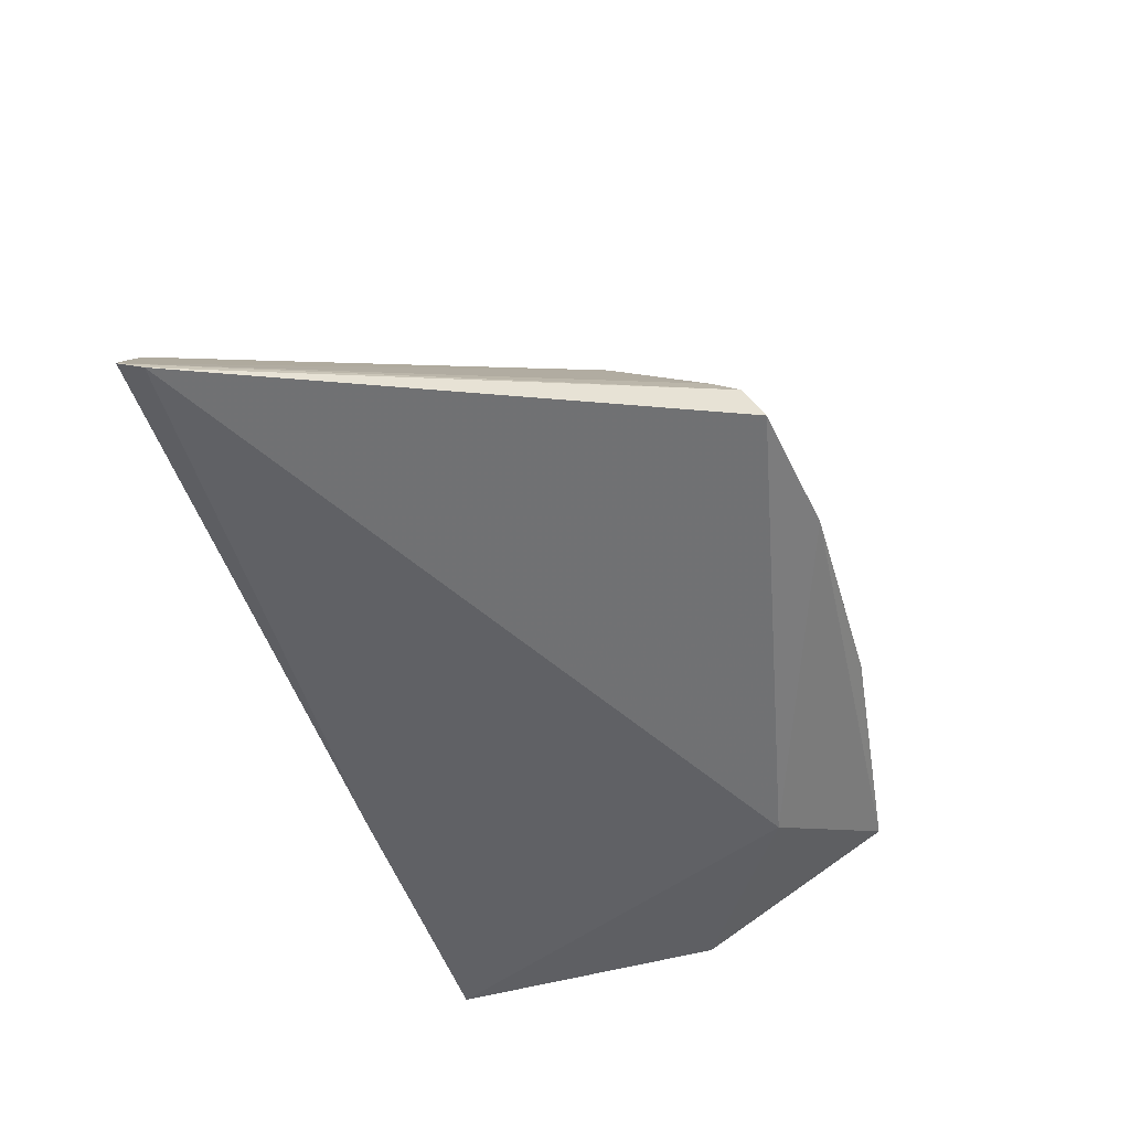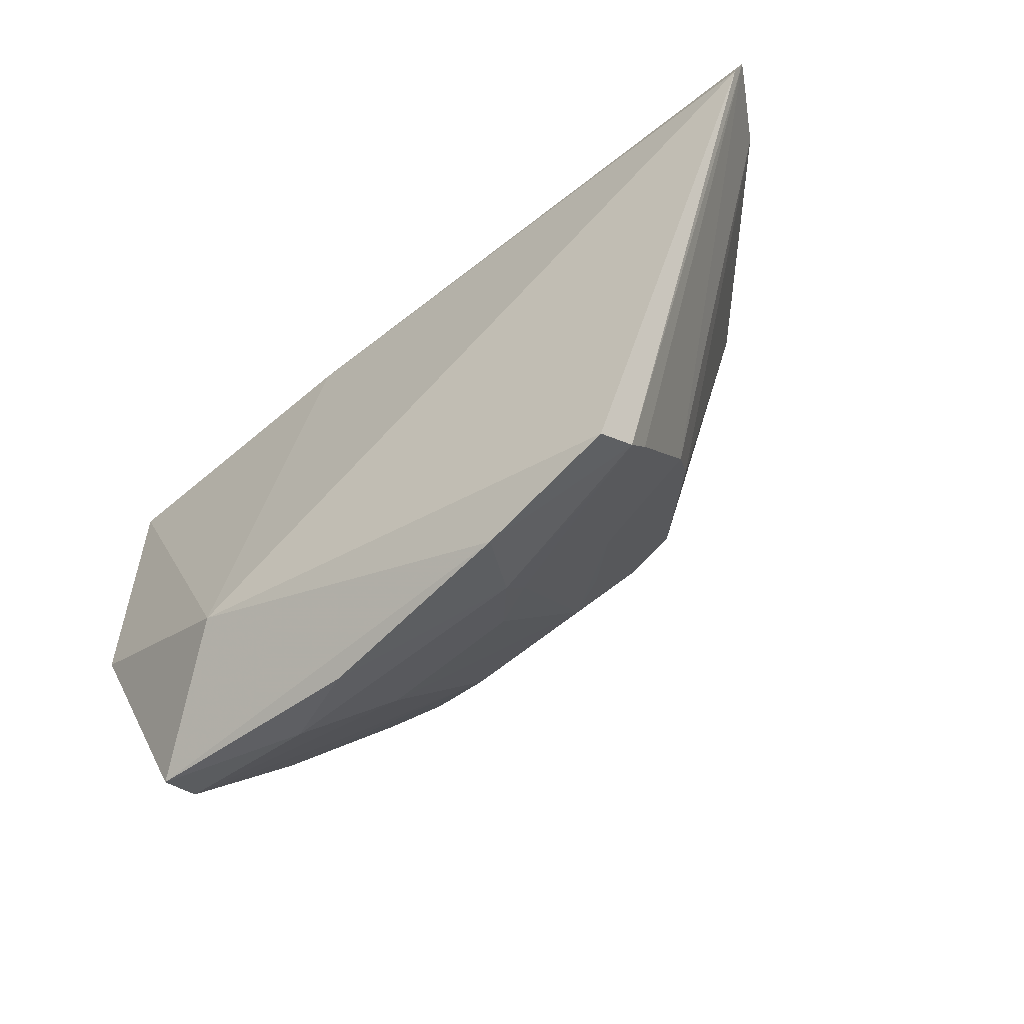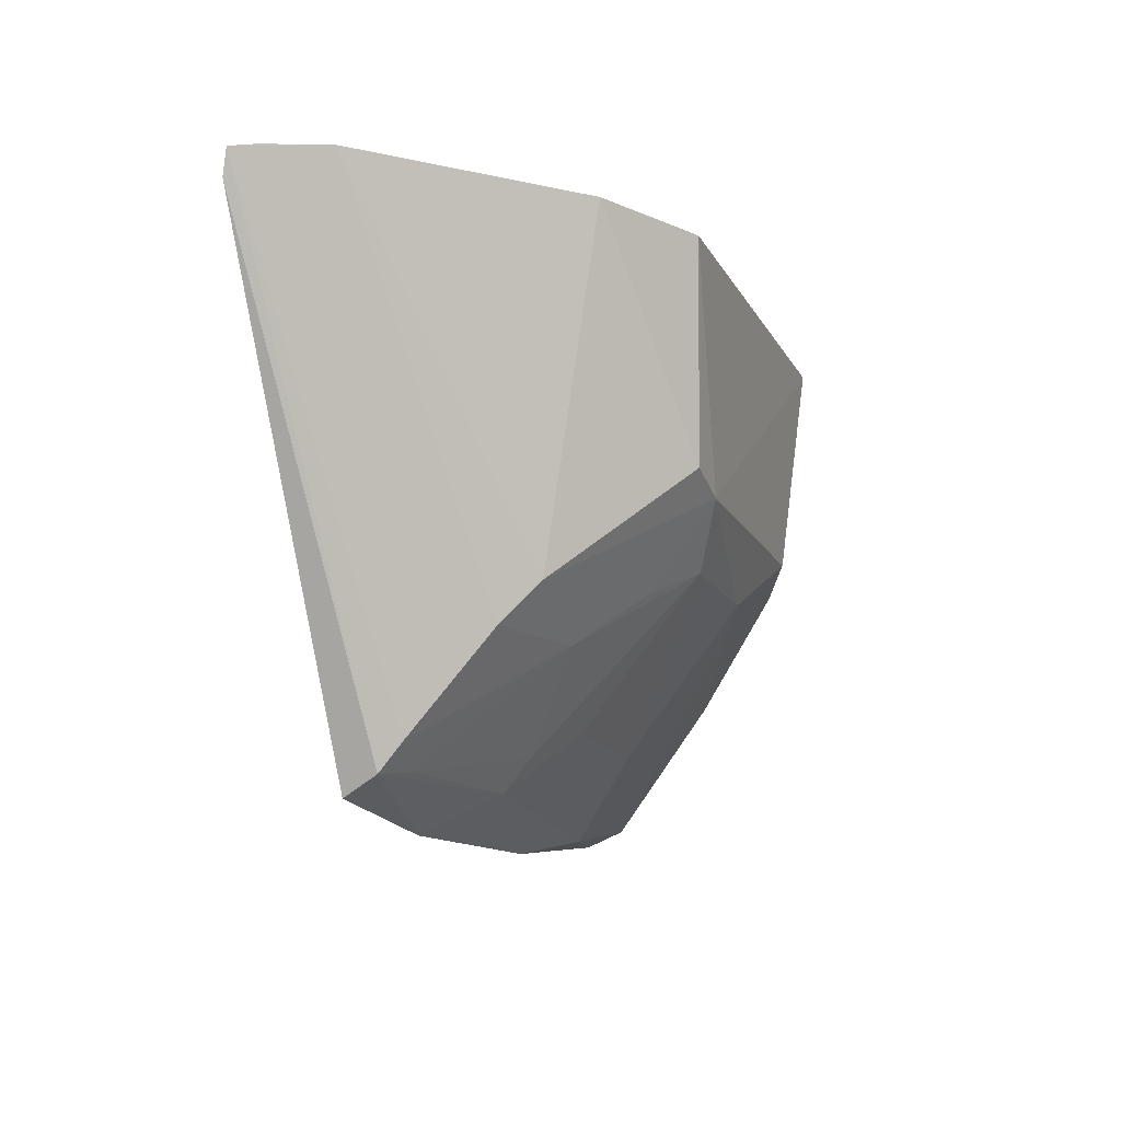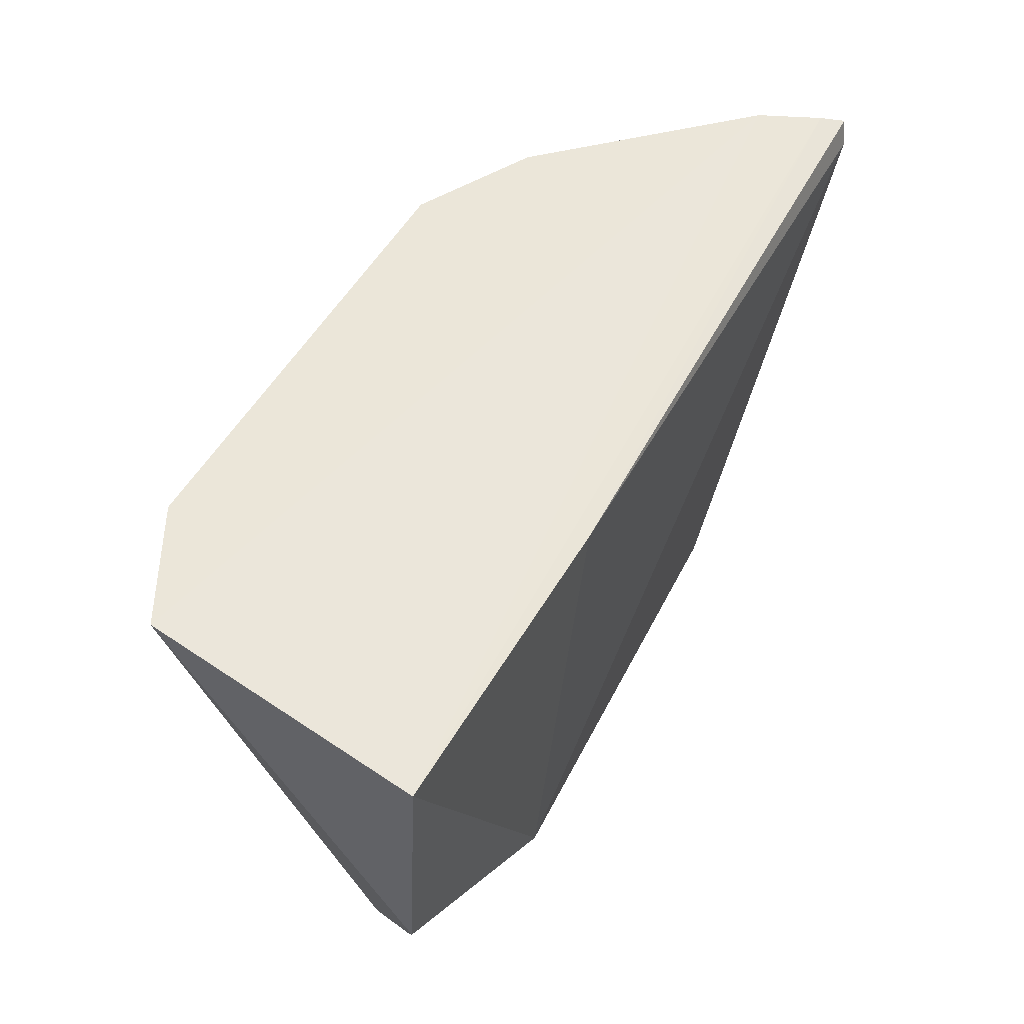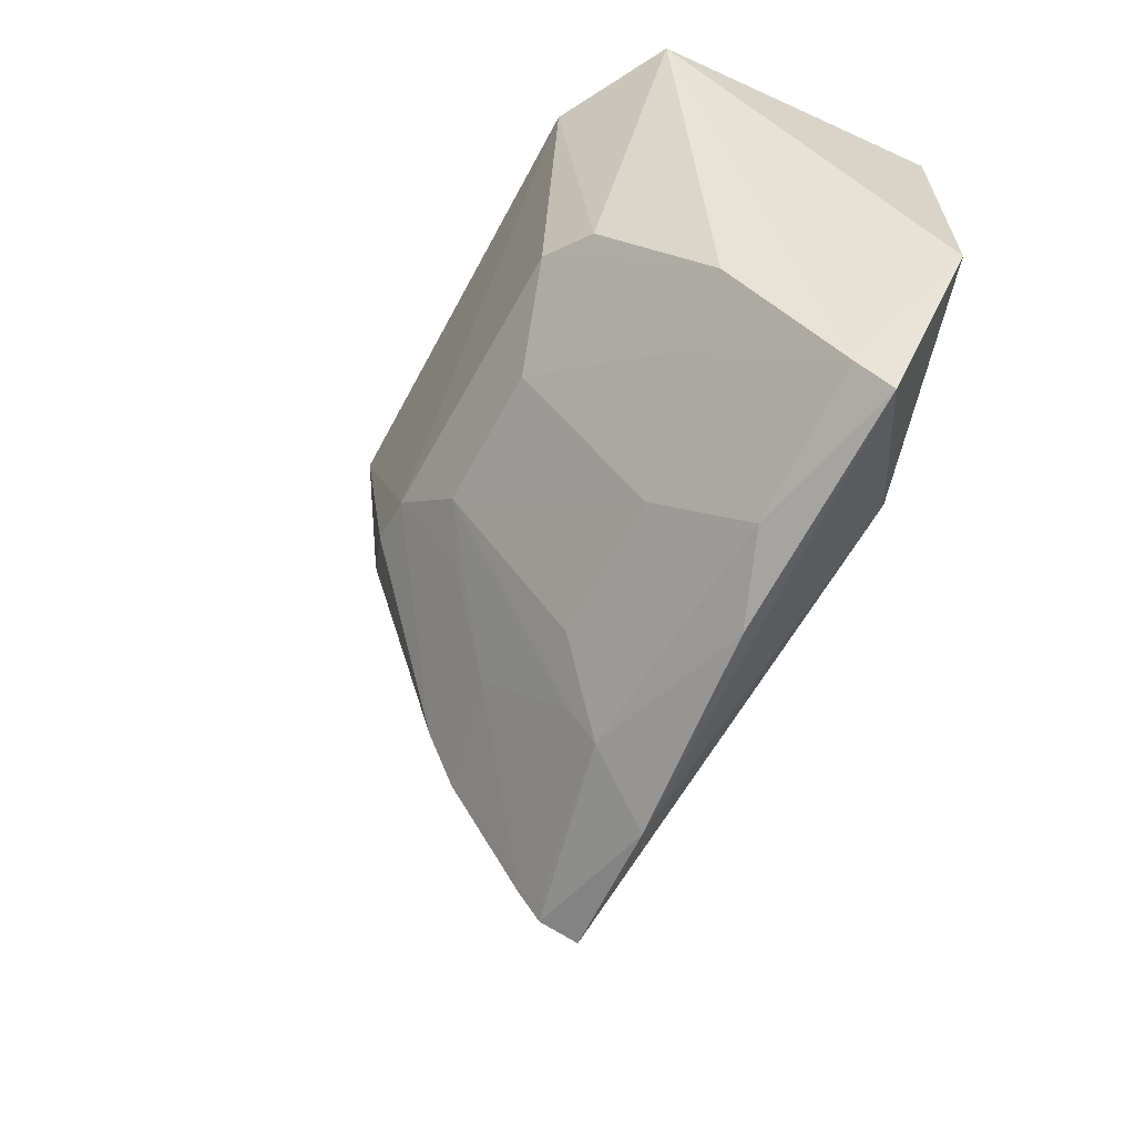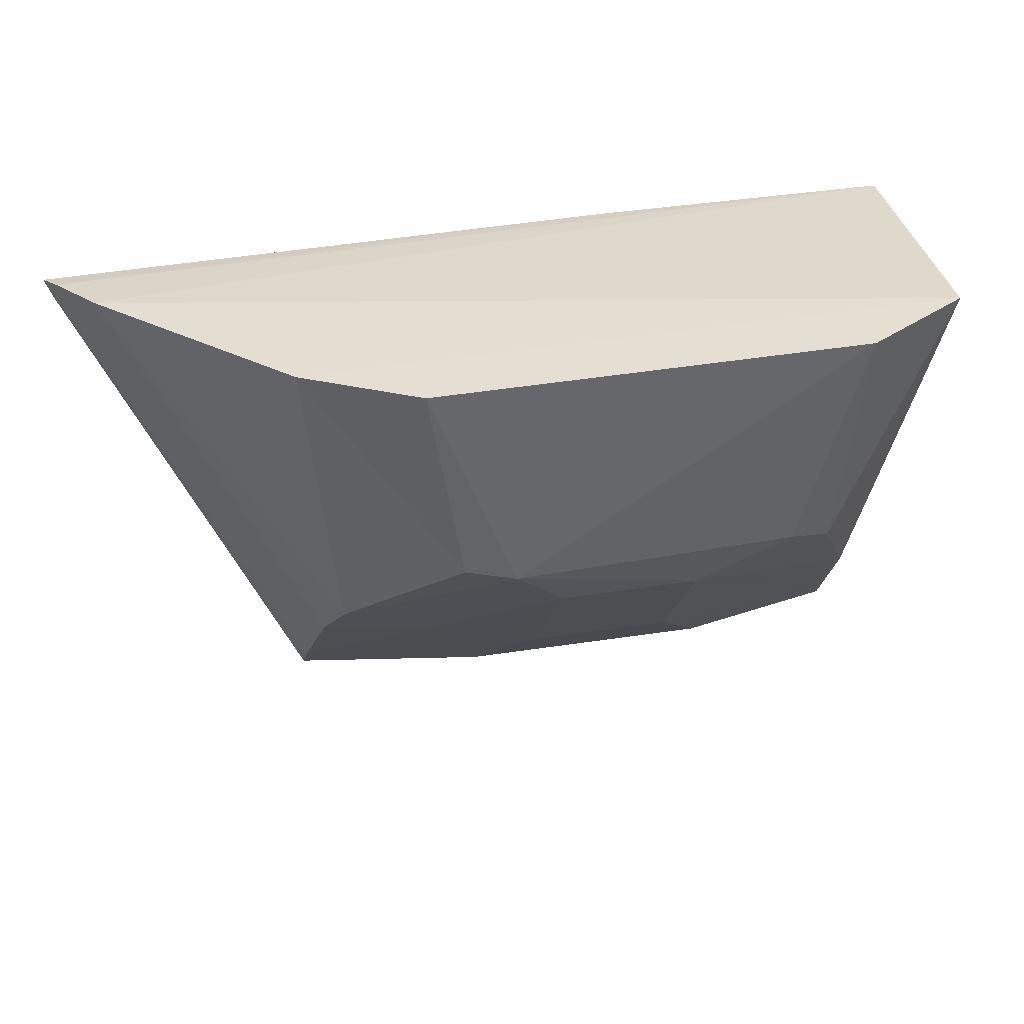
<metadata>
{"format":"obj","ext":"obj","renderer":"f3d","projection":"perspective","resolution":1024,"background":"white","views":[{"elev":-48.9,"azim":-72.3,"up":"+Z"},{"elev":-58.6,"azim":-138.6,"up":"+Y"},{"elev":-14.3,"azim":-71.1,"up":"+Y"},{"elev":55.3,"azim":120.3,"up":"+Y"},{"elev":-61.2,"azim":62.0,"up":"+Y"},{"elev":35.5,"azim":-12.6,"up":"+Y"}]}
</metadata>
<code>
v 0.1434 -0.2544 0.2679
v 0.1782 -0.1501 0.2392
v 0.1088 -0.002225 0.4058
v -0.2518 -0.002335 0.2857
v -0.1582 -0.2669 0.2535
v 0.1737 -0.009208 0.2348
v 0.164 -0.001401 0.3752
v 0.07972 -0.2115 0.2282
v -0.06472 -0.1184 0.4001
v 0.1433 -0.2465 0.2873
v -0.1645 -0.002784 0.3753
v -0.0859 -0.2748 0.2597
v -0.2721 -0.01975 0.2434
v 0.1038 -0.1284 0.3847
v -0.1089 -0.003362 0.4056
v -0.1542 -0.1932 0.324
v 0.02235 -0.2717 0.2711
v -0.2759 -0.007547 0.2467
v 0.02214 -0.009208 0.2348
v 0.1327 -0.1826 0.3393
v 0.07897 -0.1169 0.3982
v -0.09088 -0.1107 0.3993
v -0.1451 -0.1721 0.3418
v -0.06546 -0.2539 0.2942
v 0.06644 -0.2608 0.2882
v -0.2694 -0.005393 0.2576
v -0.162 -0.2575 0.2716
v -0.09504 -0.1917 0.3384
v 0.03374 -0.1476 0.3845
v -0.1612 -0.2435 0.2831
v -0.03712 -0.1472 0.3845
v -0.1412 -0.2538 0.279
v 0.03673 -0.2227 0.3244
v 0.09471 -0.193 0.3383
v -0.06472 -0.2371 0.308
v -0.06411 -0.1618 0.3678
v -0.03713 -0.2224 0.3239
f 7 2 6
f 7 6 4
f 8 2 1
f 8 6 2
f 10 1 2
f 10 2 7
f 11 7 4
f 11 3 7
f 12 8 1
f 12 5 8
f 13 8 5
f 14 7 3
f 15 9 3
f 15 3 11
f 17 12 1
f 18 16 4
f 19 6 8
f 19 8 13
f 19 13 18
f 20 10 7
f 20 7 14
f 21 14 3
f 21 3 9
f 21 20 14
f 22 15 11
f 22 9 15
f 23 11 4
f 23 4 16
f 23 22 11
f 23 16 9
f 23 9 22
f 24 12 17
f 25 17 1
f 25 1 10
f 25 24 17
f 26 18 4
f 26 4 6
f 26 19 18
f 26 6 19
f 27 18 13
f 27 13 5
f 27 5 12
f 27 12 24
f 28 9 16
f 29 21 9
f 29 20 21
f 30 16 18
f 30 18 27
f 30 28 16
f 31 29 9
f 32 27 24
f 32 30 27
f 32 28 30
f 33 24 25
f 33 25 10
f 33 29 31
f 34 10 20
f 34 20 29
f 34 33 10
f 34 29 33
f 35 31 28
f 35 32 24
f 35 28 32
f 36 31 9
f 36 9 28
f 36 28 31
f 37 33 31
f 37 24 33
f 37 35 24
f 37 31 35

</code>
